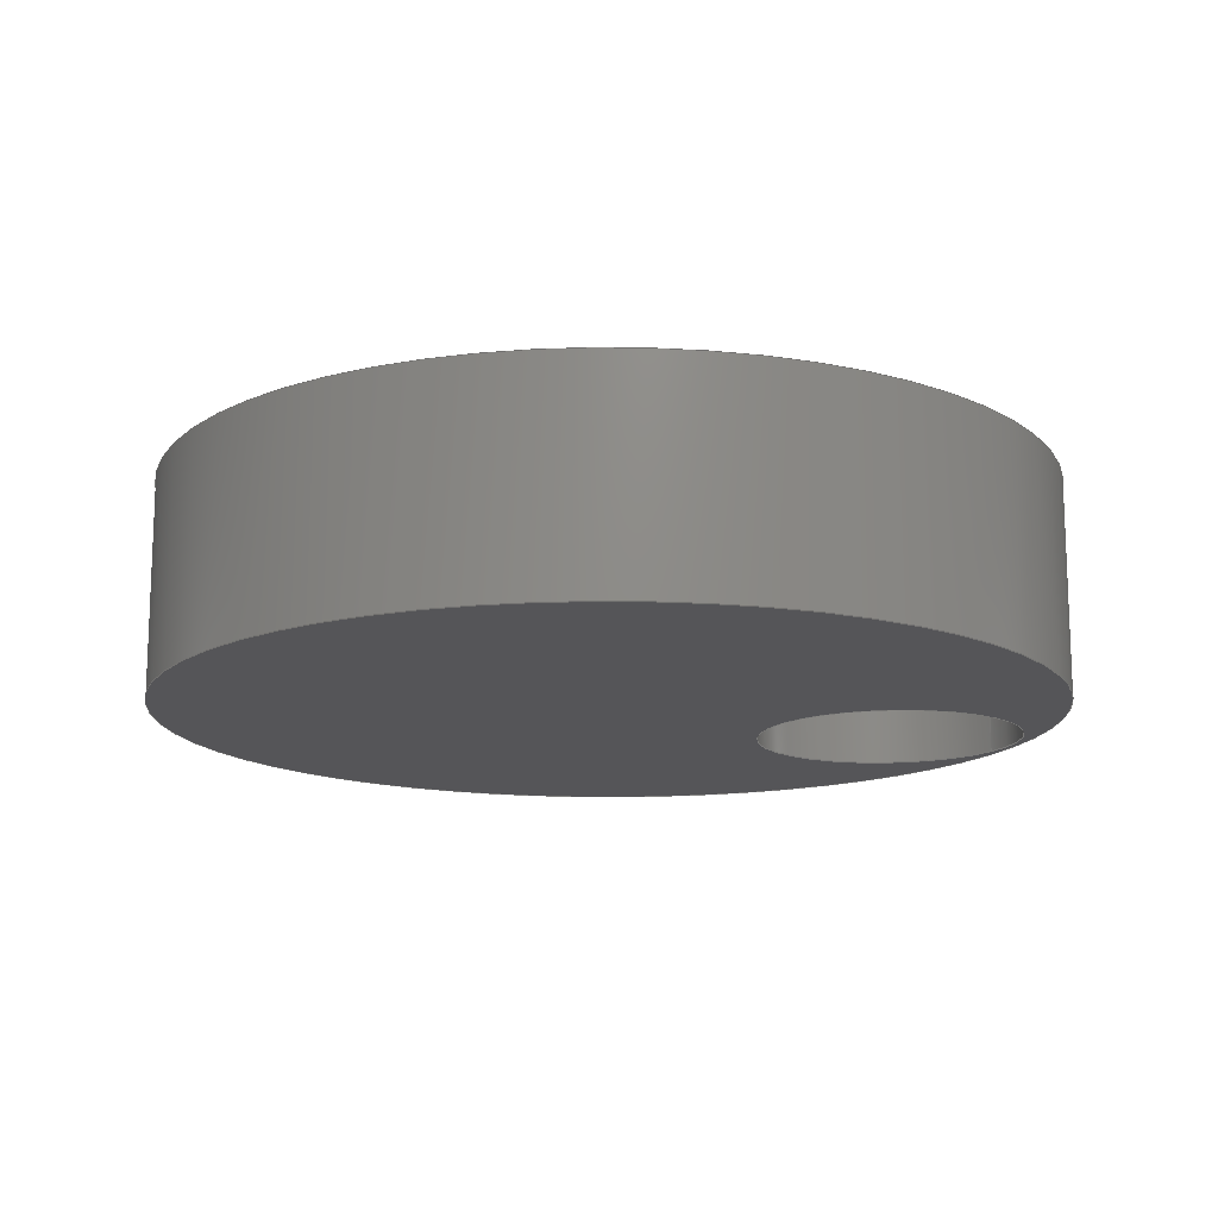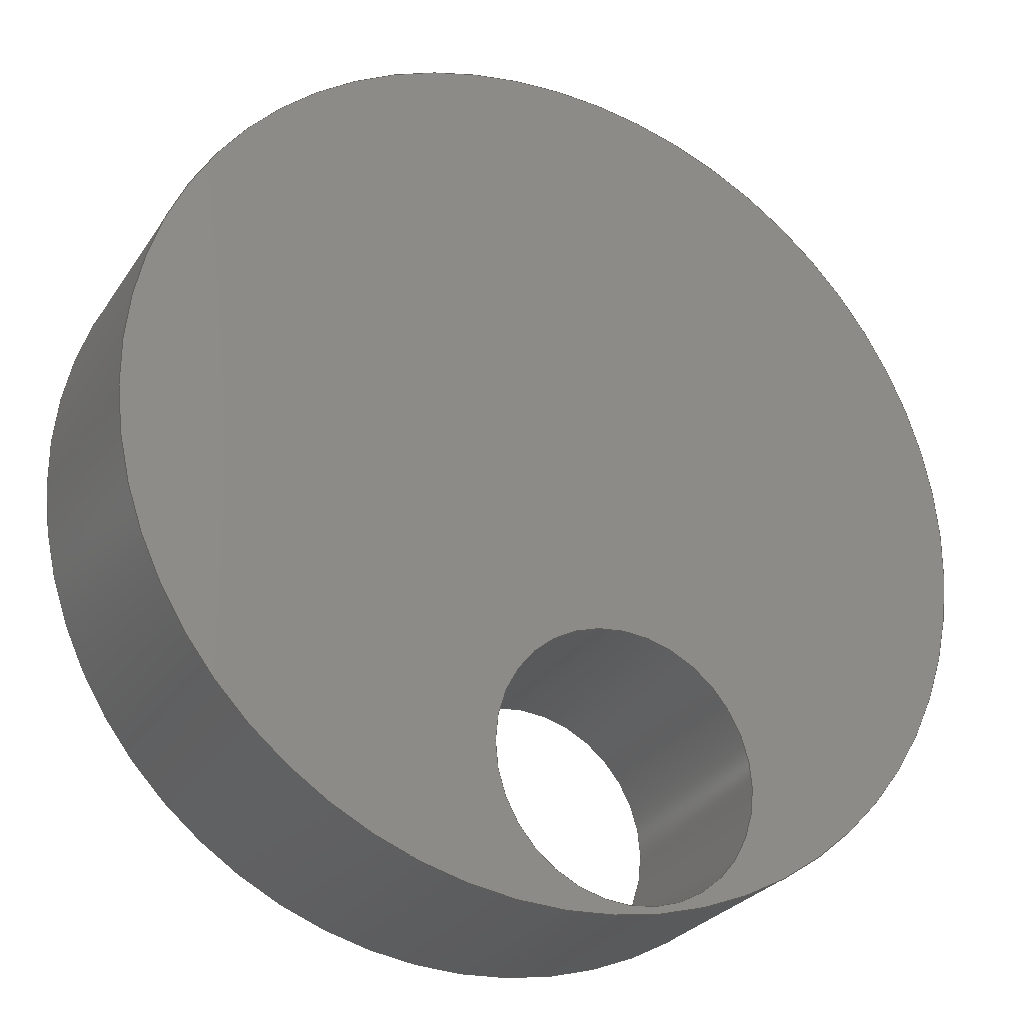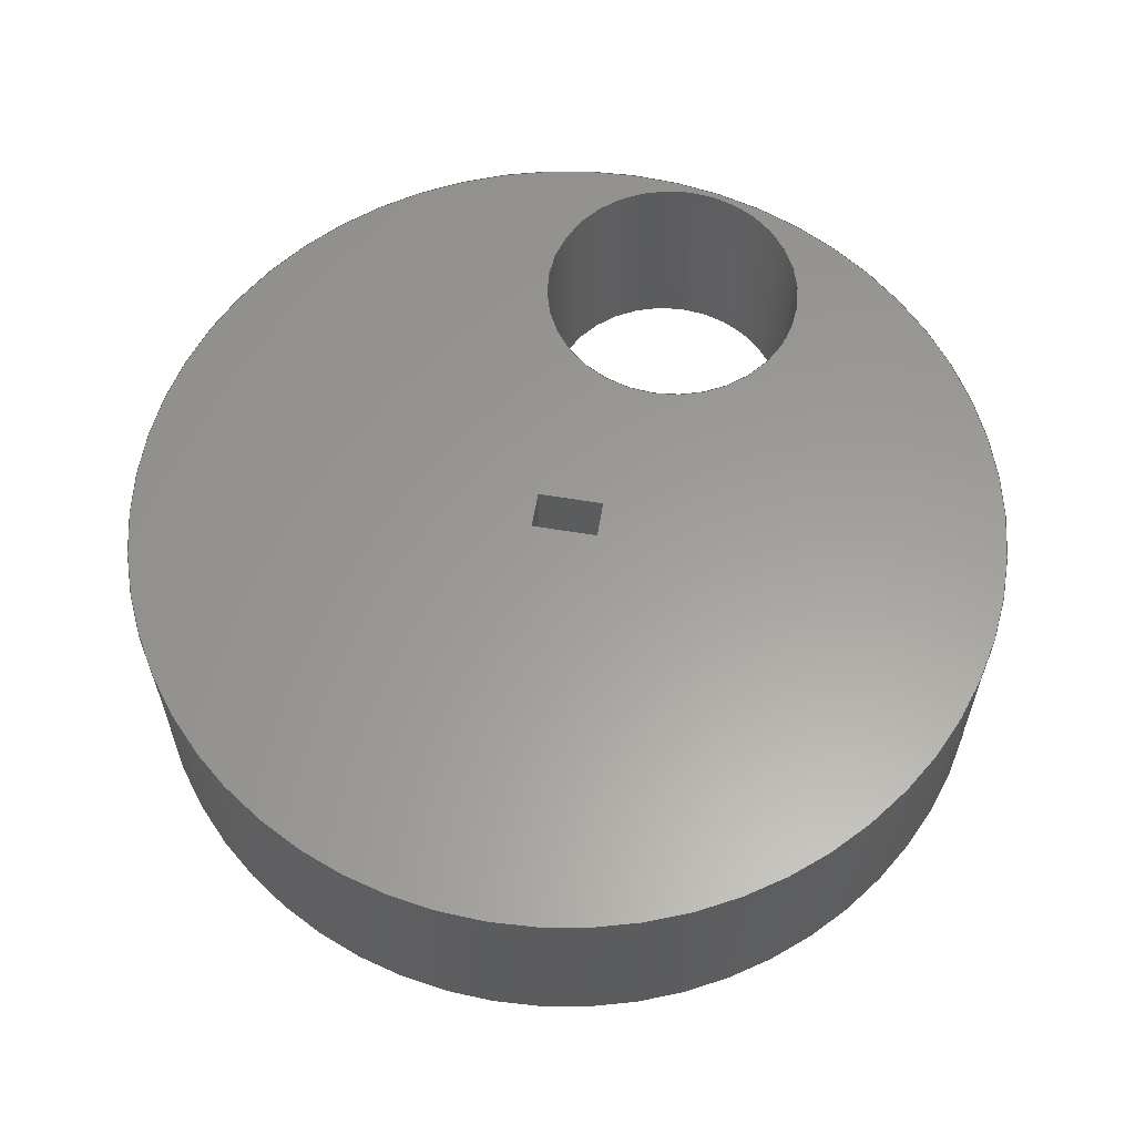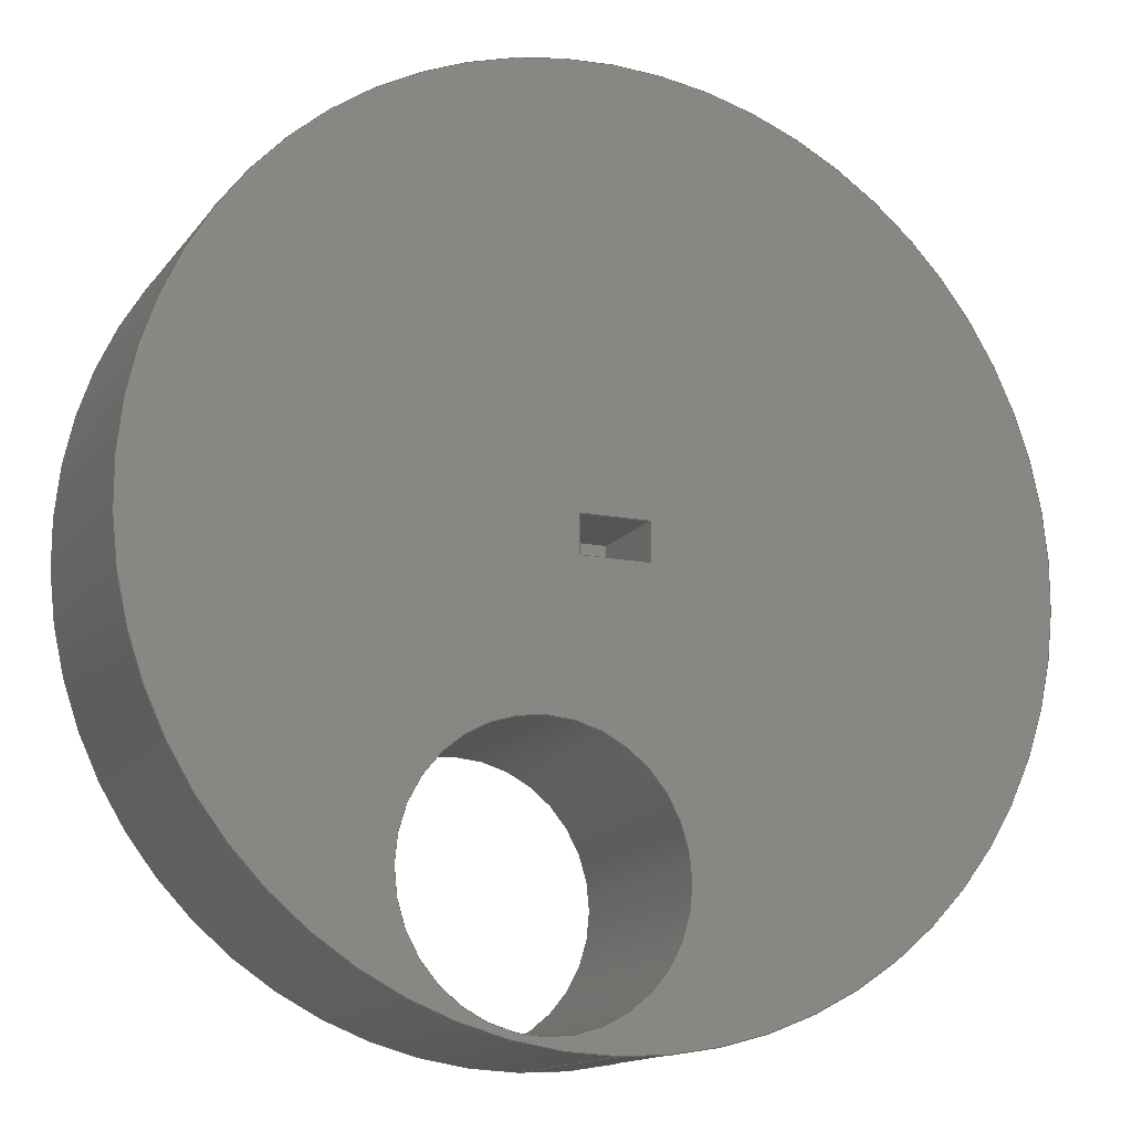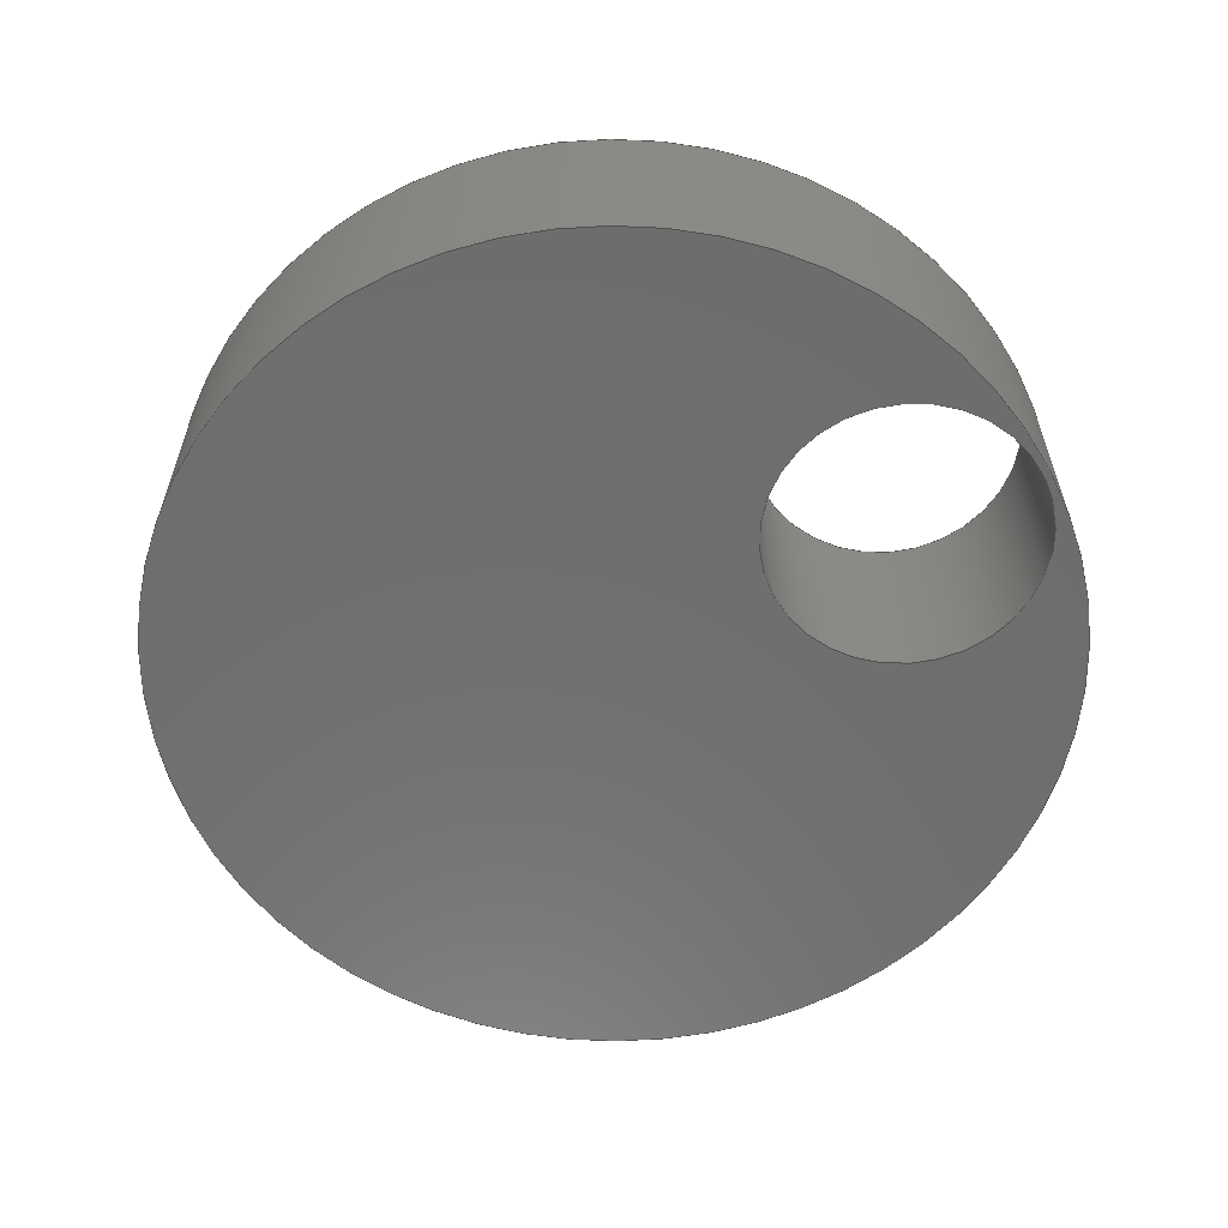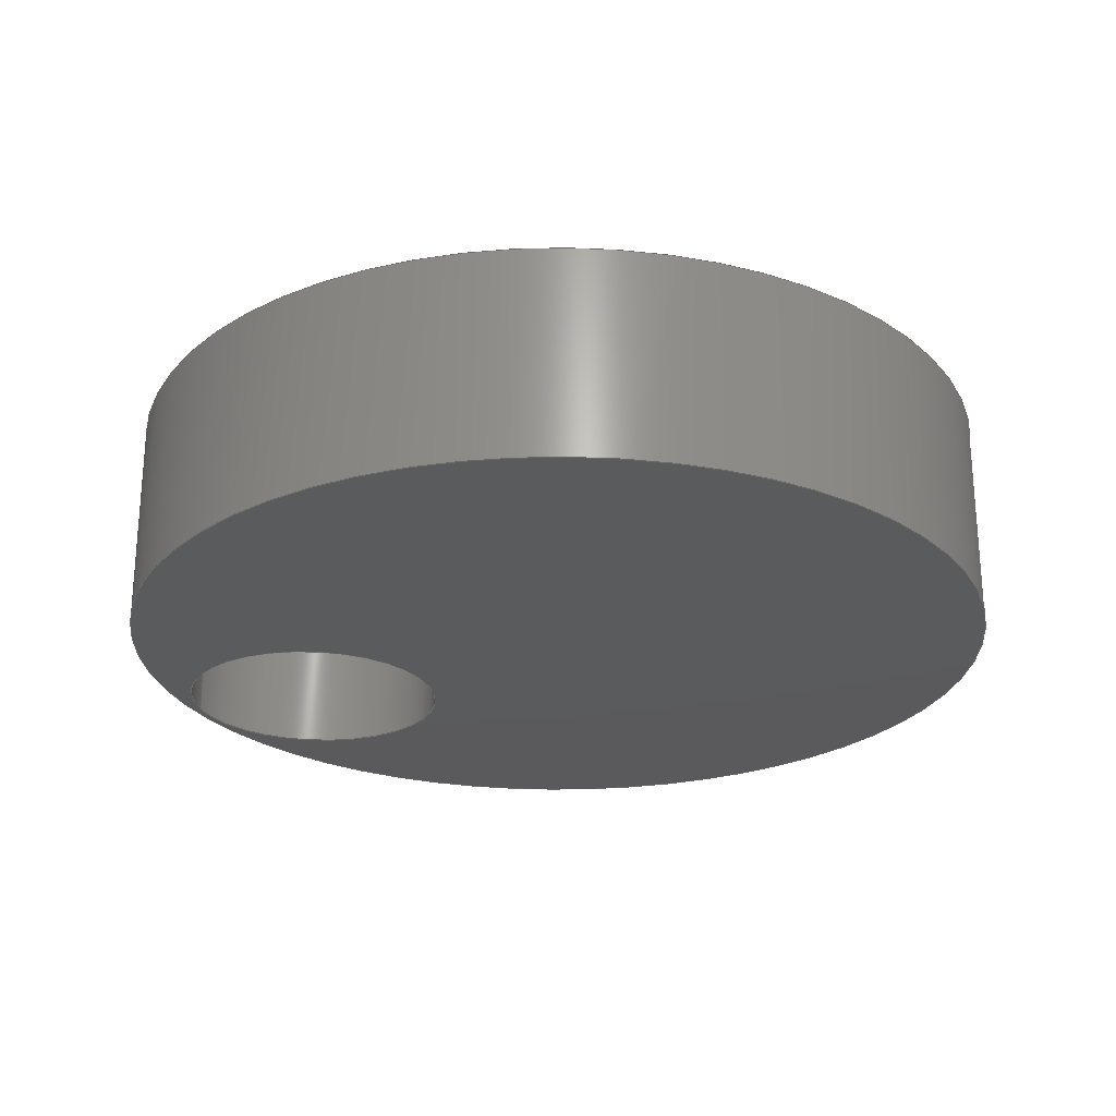
<metadata>
{"format":"step","ext":"step","renderer":"f3d","projection":"perspective","resolution":1024,"background":"white","views":[{"elev":-14.4,"azim":57.6,"up":"+Y"},{"elev":-27.2,"azim":-26.5,"up":"+Z"},{"elev":60.3,"azim":9.6,"up":"+Y"},{"elev":-14.3,"azim":156.6,"up":"+Z"},{"elev":-59.8,"azim":106.0,"up":"+Y"},{"elev":-24.8,"azim":-75.5,"up":"+Y"}]}
</metadata>
<code>
ISO-10303-21;
DATA;
#1=SHAPE_REPRESENTATION_RELATIONSHIP('','',#148,#2);
#2=ADVANCED_BREP_SHAPE_REPRESENTATION('',(#146),#242);
#3=CYLINDRICAL_SURFACE('',#153,0.033);
#4=CYLINDRICAL_SURFACE('',#157,0.01);
#5=LINE('',#209,#17);
#6=LINE('',#212,#18);
#7=LINE('',#214,#19);
#8=LINE('',#216,#20);
#9=LINE('',#225,#21);
#10=LINE('',#227,#22);
#11=LINE('',#229,#23);
#12=LINE('',#231,#24);
#13=LINE('',#233,#25);
#14=LINE('',#235,#26);
#15=LINE('',#237,#27);
#16=LINE('',#239,#28);
#17=VECTOR('',#171,1);
#18=VECTOR('',#172,1);
#19=VECTOR('',#173,1);
#20=VECTOR('',#174,1);
#21=VECTOR('',#187,1);
#22=VECTOR('',#188,1);
#23=VECTOR('',#189,1);
#24=VECTOR('',#192,1);
#25=VECTOR('',#193,1);
#26=VECTOR('',#196,1);
#27=VECTOR('',#197,1);
#28=VECTOR('',#200,1);
#29=ORIENTED_EDGE('',*,*,#61,.F.);
#30=ORIENTED_EDGE('',*,*,#62,.T.);
#31=ORIENTED_EDGE('',*,*,#63,.T.);
#32=ORIENTED_EDGE('',*,*,#64,.T.);
#33=ORIENTED_EDGE('',*,*,#65,.F.);
#34=ORIENTED_EDGE('',*,*,#66,.F.);
#35=ORIENTED_EDGE('',*,*,#67,.F.);
#36=ORIENTED_EDGE('',*,*,#61,.T.);
#37=ORIENTED_EDGE('',*,*,#68,.F.);
#38=ORIENTED_EDGE('',*,*,#67,.T.);
#39=ORIENTED_EDGE('',*,*,#62,.F.);
#40=ORIENTED_EDGE('',*,*,#68,.T.);
#41=ORIENTED_EDGE('',*,*,#63,.F.);
#42=ORIENTED_EDGE('',*,*,#69,.F.);
#43=ORIENTED_EDGE('',*,*,#70,.T.);
#44=ORIENTED_EDGE('',*,*,#71,.T.);
#45=ORIENTED_EDGE('',*,*,#66,.T.);
#46=ORIENTED_EDGE('',*,*,#72,.F.);
#47=ORIENTED_EDGE('',*,*,#73,.F.);
#48=ORIENTED_EDGE('',*,*,#69,.T.);
#49=ORIENTED_EDGE('',*,*,#65,.T.);
#50=ORIENTED_EDGE('',*,*,#74,.F.);
#51=ORIENTED_EDGE('',*,*,#75,.F.);
#52=ORIENTED_EDGE('',*,*,#72,.T.);
#53=ORIENTED_EDGE('',*,*,#64,.F.);
#54=ORIENTED_EDGE('',*,*,#71,.F.);
#55=ORIENTED_EDGE('',*,*,#76,.T.);
#56=ORIENTED_EDGE('',*,*,#74,.T.);
#57=ORIENTED_EDGE('',*,*,#70,.F.);
#58=ORIENTED_EDGE('',*,*,#73,.T.);
#59=ORIENTED_EDGE('',*,*,#75,.T.);
#60=ORIENTED_EDGE('',*,*,#76,.F.);
#61=EDGE_CURVE('',#77,#77,#89,.T.);
#62=EDGE_CURVE('',#78,#78,#90,.T.);
#63=EDGE_CURVE('',#79,#80,#5,.T.);
#64=EDGE_CURVE('',#80,#81,#6,.T.);
#65=EDGE_CURVE('',#82,#81,#7,.T.);
#66=EDGE_CURVE('',#79,#82,#8,.T.);
#67=EDGE_CURVE('',#83,#83,#91,.T.);
#68=EDGE_CURVE('',#84,#84,#92,.T.);
#69=EDGE_CURVE('',#85,#79,#9,.T.);
#70=EDGE_CURVE('',#85,#86,#10,.T.);
#71=EDGE_CURVE('',#86,#80,#11,.T.);
#72=EDGE_CURVE('',#87,#82,#12,.T.);
#73=EDGE_CURVE('',#85,#87,#13,.T.);
#74=EDGE_CURVE('',#88,#81,#14,.T.);
#75=EDGE_CURVE('',#87,#88,#15,.T.);
#76=EDGE_CURVE('',#86,#88,#16,.T.);
#77=VERTEX_POINT('',#206);
#78=VERTEX_POINT('',#208);
#79=VERTEX_POINT('',#210);
#80=VERTEX_POINT('',#211);
#81=VERTEX_POINT('',#213);
#82=VERTEX_POINT('',#215);
#83=VERTEX_POINT('',#219);
#84=VERTEX_POINT('',#222);
#85=VERTEX_POINT('',#226);
#86=VERTEX_POINT('',#228);
#87=VERTEX_POINT('',#232);
#88=VERTEX_POINT('',#236);
#89=CIRCLE('',#151,0.033);
#90=CIRCLE('',#152,0.01);
#91=CIRCLE('',#154,0.033);
#92=CIRCLE('',#156,0.01);
#93=EDGE_LOOP('',(#29));
#94=EDGE_LOOP('',(#30));
#95=EDGE_LOOP('',(#31,#32,#33,#34));
#96=EDGE_LOOP('',(#35));
#97=EDGE_LOOP('',(#36));
#98=EDGE_LOOP('',(#37));
#99=EDGE_LOOP('',(#38));
#100=EDGE_LOOP('',(#39));
#101=EDGE_LOOP('',(#40));
#102=EDGE_LOOP('',(#41,#42,#43,#44));
#103=EDGE_LOOP('',(#45,#46,#47,#48));
#104=EDGE_LOOP('',(#49,#50,#51,#52));
#105=EDGE_LOOP('',(#53,#54,#55,#56));
#106=EDGE_LOOP('',(#57,#58,#59,#60));
#107=FACE_BOUND('',#93,.T.);
#108=FACE_BOUND('',#94,.T.);
#109=FACE_BOUND('',#95,.T.);
#110=FACE_BOUND('',#96,.T.);
#111=FACE_BOUND('',#97,.T.);
#112=FACE_BOUND('',#98,.T.);
#113=FACE_BOUND('',#99,.T.);
#114=FACE_BOUND('',#100,.T.);
#115=FACE_BOUND('',#101,.T.);
#116=FACE_BOUND('',#102,.T.);
#117=FACE_BOUND('',#103,.T.);
#118=FACE_BOUND('',#104,.T.);
#119=FACE_BOUND('',#105,.T.);
#120=FACE_BOUND('',#106,.T.);
#121=PLANE('',#150);
#122=PLANE('',#155);
#123=PLANE('',#158);
#124=PLANE('',#159);
#125=PLANE('',#160);
#126=PLANE('',#161);
#127=PLANE('',#162);
#128=ADVANCED_FACE('',(#107,#108,#109),#121,.F.);
#129=ADVANCED_FACE('',(#110,#111),#3,.T.);
#130=ADVANCED_FACE('',(#112,#113),#122,.T.);
#131=ADVANCED_FACE('',(#114,#115),#4,.F.);
#132=ADVANCED_FACE('',(#116),#123,.T.);
#133=ADVANCED_FACE('',(#117),#124,.F.);
#134=ADVANCED_FACE('',(#118),#125,.F.);
#135=ADVANCED_FACE('',(#119),#126,.T.);
#136=ADVANCED_FACE('',(#120),#127,.T.);
#137=CLOSED_SHELL('',(#128,#129,#130,#131,#132,#133,#134,#135,#136));
#138=STYLED_ITEM('',(#139),#146);
#139=PRESENTATION_STYLE_ASSIGNMENT((#140));
#140=SURFACE_STYLE_USAGE(.BOTH.,#141);
#141=SURFACE_SIDE_STYLE('',(#142));
#142=SURFACE_STYLE_FILL_AREA(#143);
#143=FILL_AREA_STYLE('',(#144));
#144=FILL_AREA_STYLE_COLOUR('',#145);
#145=COLOUR_RGB('',0.2314,0.3804,0.7059);
#146=MANIFOLD_SOLID_BREP('Cercle',#137);
#147=SHAPE_DEFINITION_REPRESENTATION(#247,#148);
#148=SHAPE_REPRESENTATION('Cercle',(#149),#242);
#149=AXIS2_PLACEMENT_3D('',#203,#163,#164);
#150=AXIS2_PLACEMENT_3D('',#204,#165,#166);
#151=AXIS2_PLACEMENT_3D('',#205,#167,#168);
#152=AXIS2_PLACEMENT_3D('',#207,#169,#170);
#153=AXIS2_PLACEMENT_3D('',#217,#175,#176);
#154=AXIS2_PLACEMENT_3D('',#218,#177,#178);
#155=AXIS2_PLACEMENT_3D('',#220,#179,#180);
#156=AXIS2_PLACEMENT_3D('',#221,#181,#182);
#157=AXIS2_PLACEMENT_3D('',#223,#183,#184);
#158=AXIS2_PLACEMENT_3D('',#224,#185,#186);
#159=AXIS2_PLACEMENT_3D('',#230,#190,#191);
#160=AXIS2_PLACEMENT_3D('',#234,#194,#195);
#161=AXIS2_PLACEMENT_3D('',#238,#198,#199);
#162=AXIS2_PLACEMENT_3D('',#240,#201,#202);
#163=DIRECTION('',(0,0,1));
#164=DIRECTION('',(1,0,0));
#165=DIRECTION('',(0,-1,0));
#166=DIRECTION('',(1,0,0));
#167=DIRECTION('',(0,-1,0));
#168=DIRECTION('',(0,0,-1));
#169=DIRECTION('',(0,-1,0));
#170=DIRECTION('',(0,0,-1));
#171=DIRECTION('',(0,0,-1));
#172=DIRECTION('',(1,0,0));
#173=DIRECTION('',(0,0,-1));
#174=DIRECTION('',(1,0,0));
#175=DIRECTION('',(0,1,0));
#176=DIRECTION('',(0,0,1));
#177=DIRECTION('',(0,-1,0));
#178=DIRECTION('',(0,0,-1));
#179=DIRECTION('',(0,-1,0));
#180=DIRECTION('',(1,0,0));
#181=DIRECTION('',(0,-1,0));
#182=DIRECTION('',(0,0,-1));
#183=DIRECTION('',(0,-1,0));
#184=DIRECTION('',(0,0,-1));
#185=DIRECTION('',(1,0,0));
#186=DIRECTION('',(0,0,-1));
#187=DIRECTION('',(0,1,0));
#188=DIRECTION('',(0,0,-1));
#189=DIRECTION('',(0,1,0));
#190=DIRECTION('',(0,0,1));
#191=DIRECTION('',(1,0,0));
#192=DIRECTION('',(0,1,0));
#193=DIRECTION('',(1,0,0));
#194=DIRECTION('',(1,0,0));
#195=DIRECTION('',(0,0,-1));
#196=DIRECTION('',(0,1,0));
#197=DIRECTION('',(0,0,-1));
#198=DIRECTION('',(0,0,1));
#199=DIRECTION('',(1,0,0));
#200=DIRECTION('',(1,0,0));
#201=DIRECTION('',(0,1,0));
#202=DIRECTION('',(-1,0,0));
#203=CARTESIAN_POINT('',(0,0,0));
#204=CARTESIAN_POINT('',(0.02424,0,-0.04915));
#205=CARTESIAN_POINT('',(0.02424,0,-0.04915));
#206=CARTESIAN_POINT('',(0.02424,0,-0.08215));
#207=CARTESIAN_POINT('',(0.02902,0,-0.07114));
#208=CARTESIAN_POINT('',(0.02902,0,-0.08114));
#209=CARTESIAN_POINT('',(0.02174,0,-0.04915));
#210=CARTESIAN_POINT('',(0.02174,0,-0.04775));
#211=CARTESIAN_POINT('',(0.02174,0,-0.05055));
#212=CARTESIAN_POINT('',(0.02424,0,-0.05055));
#213=CARTESIAN_POINT('',(0.02674,0,-0.05055));
#214=CARTESIAN_POINT('',(0.02674,0,-0.04915));
#215=CARTESIAN_POINT('',(0.02674,0,-0.04775));
#216=CARTESIAN_POINT('',(0.02424,0,-0.04775));
#217=CARTESIAN_POINT('',(0.02424,-0.016,-0.04915));
#218=CARTESIAN_POINT('',(0.02424,-0.016,-0.04915));
#219=CARTESIAN_POINT('',(0.02424,-0.016,-0.08215));
#220=CARTESIAN_POINT('',(0.02424,-0.016,-0.04915));
#221=CARTESIAN_POINT('',(0.02902,-0.016,-0.07114));
#222=CARTESIAN_POINT('',(0.02902,-0.016,-0.08114));
#223=CARTESIAN_POINT('',(0.02902,0,-0.07114));
#224=CARTESIAN_POINT('',(0.02174,-0.007,-0.04915));
#225=CARTESIAN_POINT('',(0.02174,-0.007,-0.04775));
#226=CARTESIAN_POINT('',(0.02174,-0.007,-0.04775));
#227=CARTESIAN_POINT('',(0.02174,-0.007,-0.04915));
#228=CARTESIAN_POINT('',(0.02174,-0.007,-0.05055));
#229=CARTESIAN_POINT('',(0.02174,-0.007,-0.05055));
#230=CARTESIAN_POINT('',(0.02424,-0.007,-0.04775));
#231=CARTESIAN_POINT('',(0.02674,-0.007,-0.04775));
#232=CARTESIAN_POINT('',(0.02674,-0.007,-0.04775));
#233=CARTESIAN_POINT('',(0.02424,-0.007,-0.04775));
#234=CARTESIAN_POINT('',(0.02674,-0.007,-0.04915));
#235=CARTESIAN_POINT('',(0.02674,-0.007,-0.05055));
#236=CARTESIAN_POINT('',(0.02674,-0.007,-0.05055));
#237=CARTESIAN_POINT('',(0.02674,-0.007,-0.04915));
#238=CARTESIAN_POINT('',(0.02424,-0.007,-0.05055));
#239=CARTESIAN_POINT('',(0.02424,-0.007,-0.05055));
#240=CARTESIAN_POINT('',(0.02424,-0.007,-0.04915));
#241=MECHANICAL_DESIGN_GEOMETRIC_PRESENTATION_REPRESENTATION('',(#138),
#242);
#242=(
GEOMETRIC_REPRESENTATION_CONTEXT(3)
GLOBAL_UNCERTAINTY_ASSIGNED_CONTEXT((#243))
GLOBAL_UNIT_ASSIGNED_CONTEXT((#246,#245,#244))
REPRESENTATION_CONTEXT('Cercle','TOP_LEVEL_ASSEMBLY_PART')
);
#243=UNCERTAINTY_MEASURE_WITH_UNIT(LENGTH_MEASURE(5e-06),#246,
'DISTANCE_ACCURACY_VALUE','Maximum Tolerance applied to model');
#244=(
NAMED_UNIT(*)
SI_UNIT($,.STERADIAN.)
SOLID_ANGLE_UNIT()
);
#245=(
NAMED_UNIT(*)
PLANE_ANGLE_UNIT()
SI_UNIT($,.RADIAN.)
);
#246=(
LENGTH_UNIT()
NAMED_UNIT(*)
SI_UNIT($,.METRE.)
);
#247=PRODUCT_DEFINITION_SHAPE('','',#248);
#248=PRODUCT_DEFINITION('','',#250,#249);
#249=PRODUCT_DEFINITION_CONTEXT('',#256,'design');
#250=PRODUCT_DEFINITION_FORMATION_WITH_SPECIFIED_SOURCE('','',#252,
 .NOT_KNOWN.);
#251=PRODUCT_RELATED_PRODUCT_CATEGORY('','',(#252));
#252=PRODUCT('Cercle','Cercle','Cercle',(#254));
#253=PRODUCT_CATEGORY('','');
#254=PRODUCT_CONTEXT('',#256,'mechanical');
#255=APPLICATION_PROTOCOL_DEFINITION('international standard',
'ap242_managed_model_based_3d_engineering',2011,#256);
#256=APPLICATION_CONTEXT('managed model based 3d engineering');
ENDSEC;
END-ISO-10303-21;

</code>
